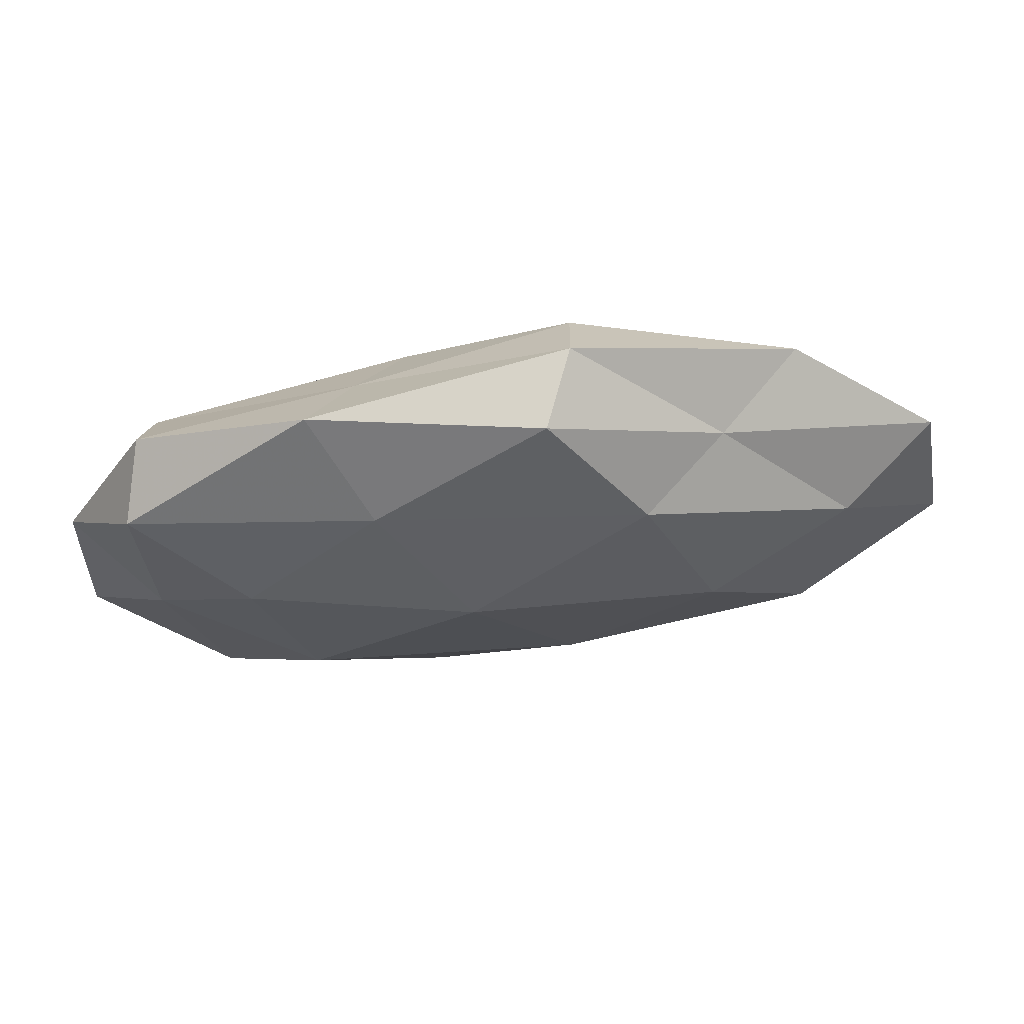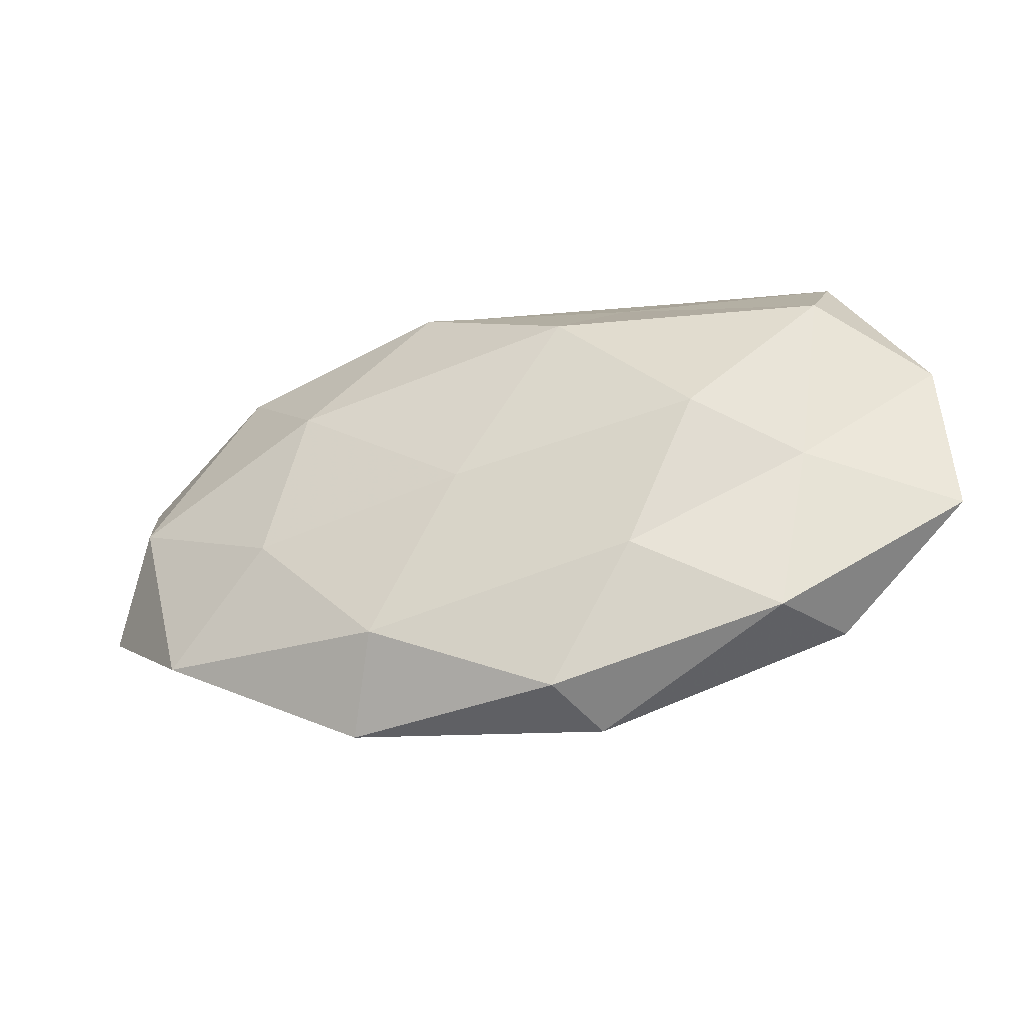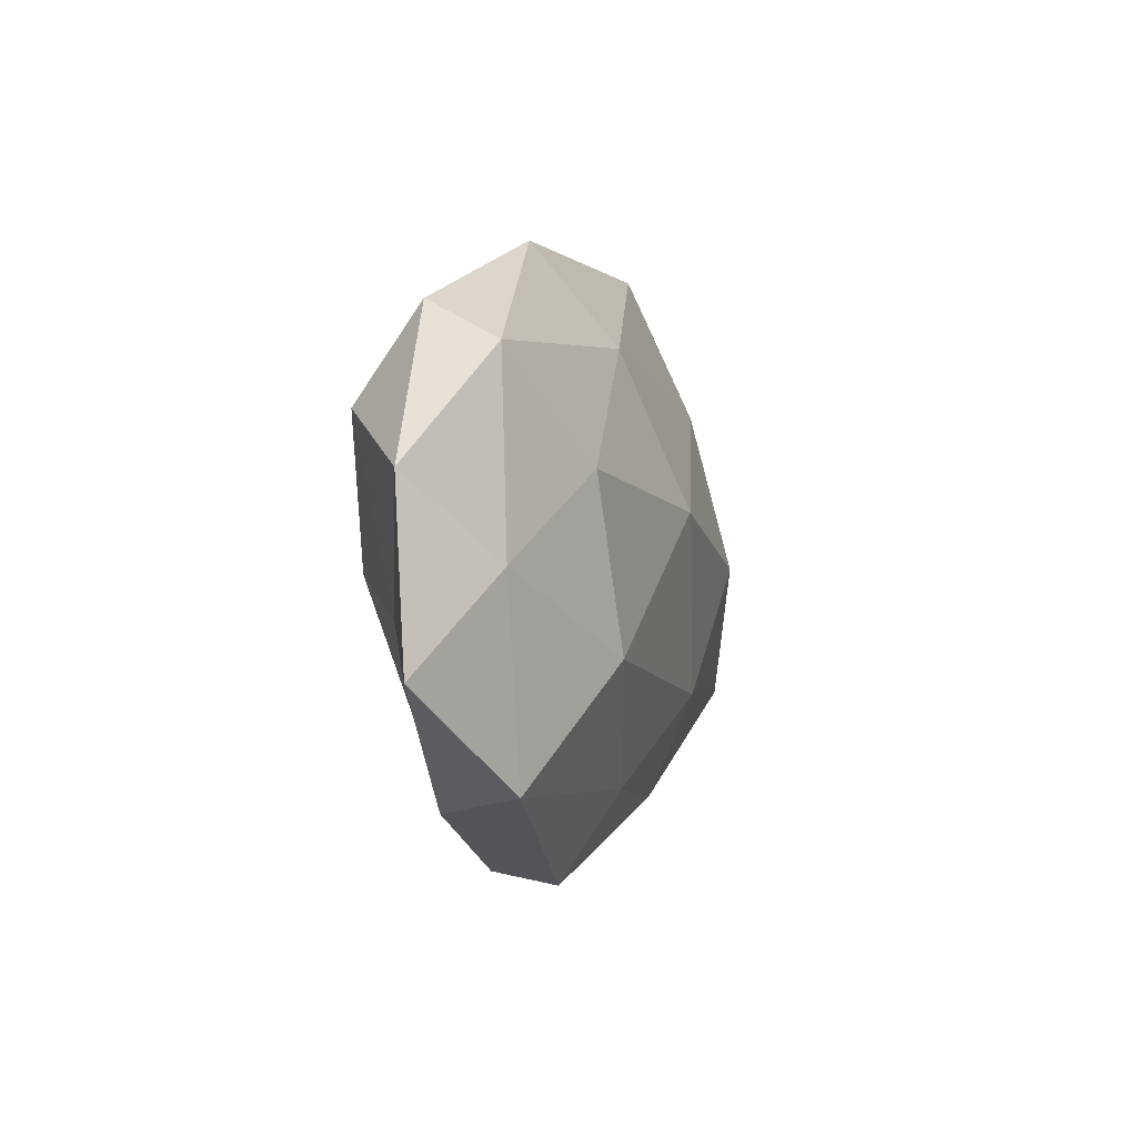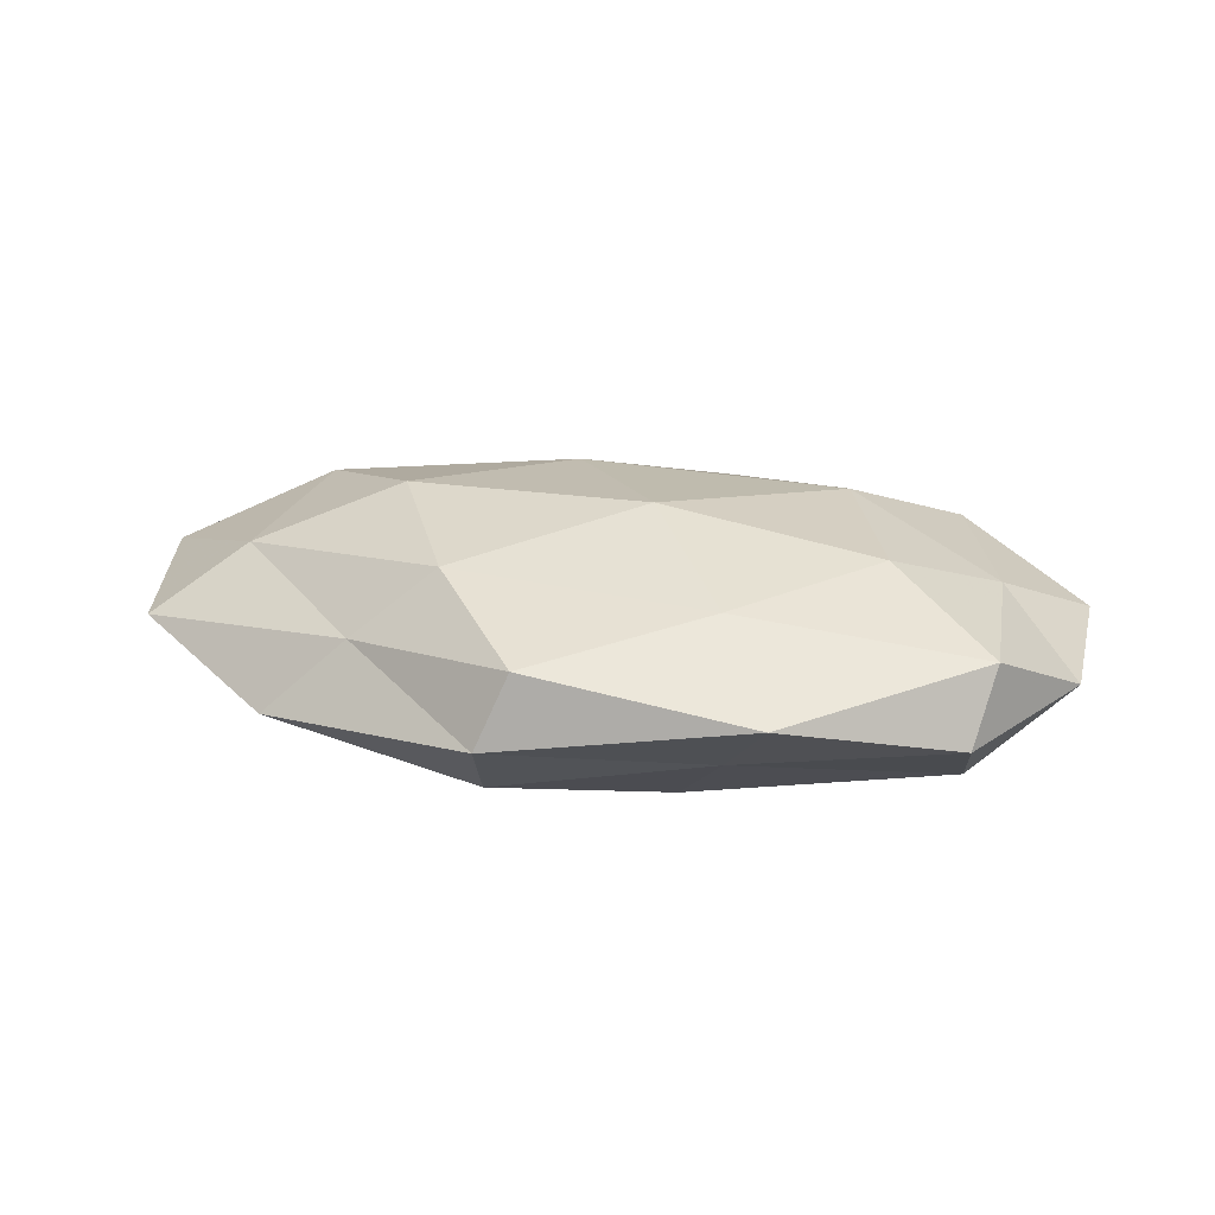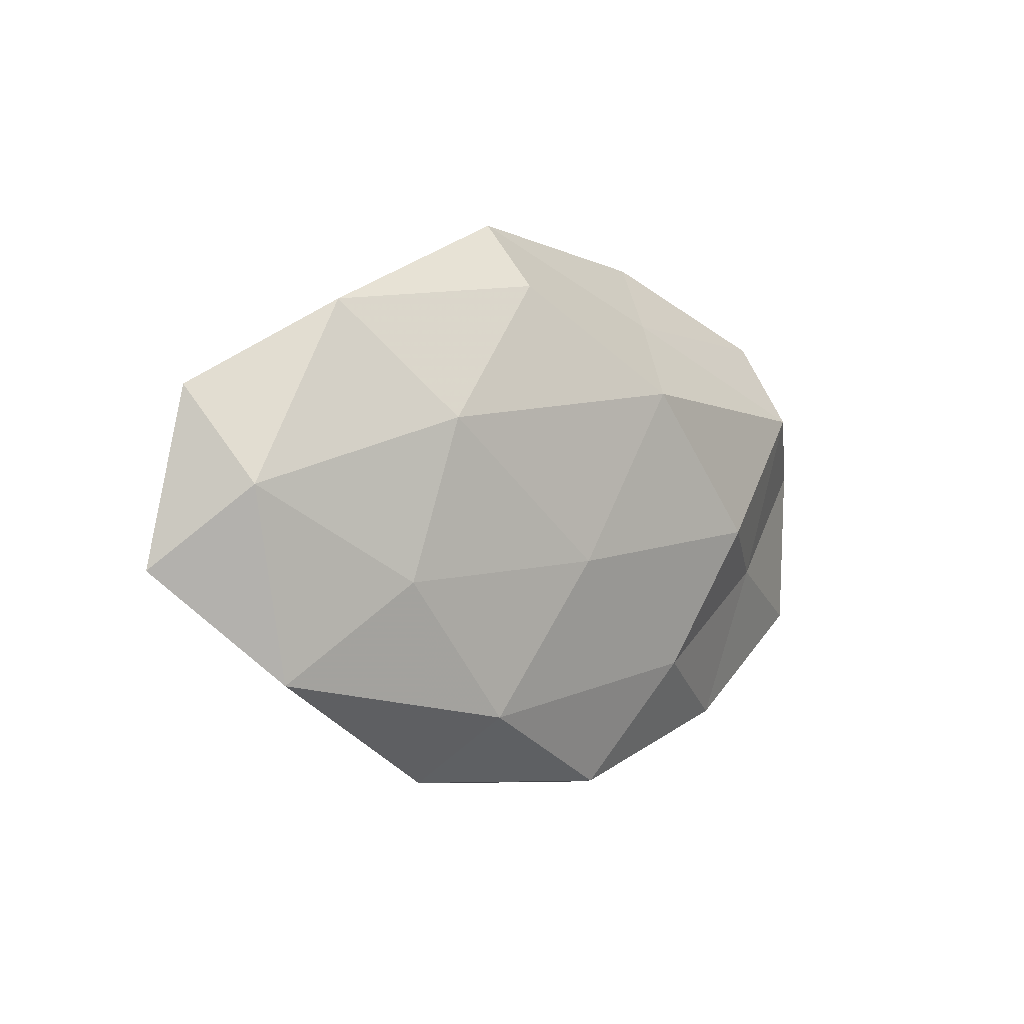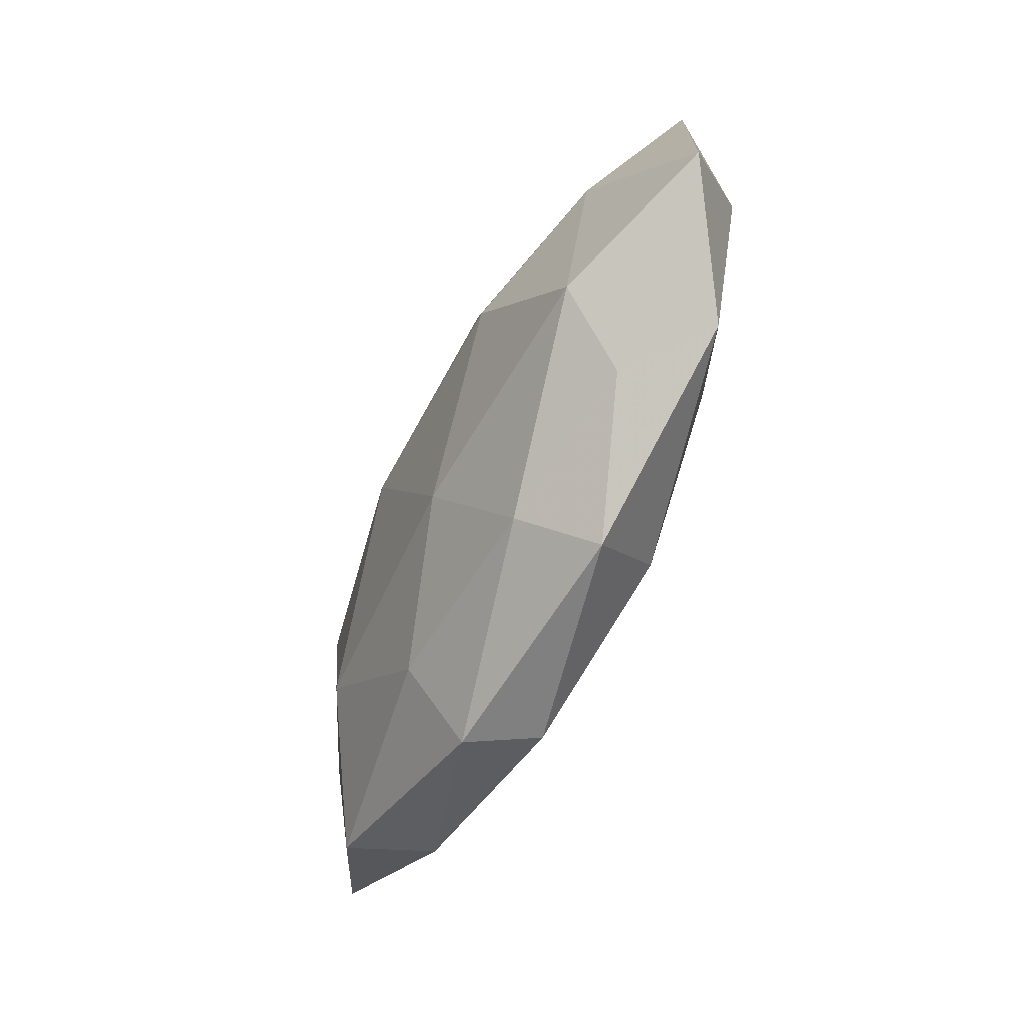
<metadata>
{"format":"obj","ext":"obj","renderer":"f3d","projection":"perspective","resolution":1024,"background":"white","views":[{"elev":64.0,"azim":-6.5,"up":"+Y"},{"elev":-41.8,"azim":-161.5,"up":"+Y"},{"elev":-4.9,"azim":-75.6,"up":"+Y"},{"elev":22.9,"azim":-168.0,"up":"+Z"},{"elev":-0.1,"azim":133.8,"up":"+Y"},{"elev":-57.9,"azim":66.0,"up":"+Y"}]}
</metadata>
<code>
v 0.04965 0.003132 -0.00676
v -0.04406 -0.003531 0.006175
v 0.003676 -0.005882 -0.01453
v -0.0416 0.01275 -0.01059
v -0.009905 0.01515 -0.01512
v -0.03754 -0.008199 -0.007333
v 0.007952 -0.01431 0.01376
v -0.01561 0.02232 0.01059
v 0.01598 -0.02628 0.006754
v -0.004974 0.005518 0.01619
v -0.04484 0.01829 0.005775
v 0.01635 0.01937 0.01202
v 0.03643 0.02446 -0.005452
v 0.03508 -0.02032 0.002606
v 0.04242 0.008552 0.008819
v -0.04267 0.02319 -0.002752
v 0.009624 0.02766 -0.01022
v 0.05347 0.01424 0.0009759
v -0.00909 -0.03567 0.002152
v 0.01555 -0.02447 -0.01087
v -0.02231 0.03321 0.002356
v -0.03182 0.007232 0.01203
v -0.03254 -0.0274 -0.004059
v 0.02045 -0.03263 -0.001948
v 0.004755 0.0339 0.006961
v -0.05429 -0.01507 -0.0006605
v -0.05366 0.005042 -0.00194
v 0.03906 -0.01309 0.01048
v 0.00845 0.03595 -0.001902
v -0.02529 -0.0117 0.01328
v -0.01643 0.02467 -0.006249
v 0.02521 0.001661 0.01515
v -0.009311 -0.02509 0.009264
v 0.04429 -0.01931 -0.005508
v -0.01673 -0.01959 -0.01133
v 0.05737 -0.006382 0.002436
v 0.02484 0.01105 -0.01321
v 0.02644 0.02218 0.003691
v 0.03037 -0.007966 -0.01152
v -0.03796 -0.02573 0.005858
v -0.005612 -0.03434 -0.006564
v -0.02596 -0.00251 -0.01474
f 8 10 12
f 18 1 13
f 11 8 21
f 16 11 21
f 8 22 10
f 11 2 22
f 11 22 8
f 14 9 24
f 9 19 24
f 25 8 12
f 21 8 25
f 26 6 23
f 4 6 27
f 27 2 11
f 16 4 27
f 16 27 11
f 27 26 2
f 27 6 26
f 28 7 9
f 14 28 9
f 17 29 13
f 21 25 29
f 7 10 30
f 22 2 30
f 30 10 22
f 31 5 4
f 16 31 4
f 31 17 5
f 16 21 31
f 31 29 17
f 21 29 31
f 7 32 10
f 12 10 32
f 32 15 12
f 28 32 7
f 28 15 32
f 9 7 33
f 9 33 19
f 33 7 30
f 14 24 34
f 24 20 34
f 20 35 3
f 6 35 23
f 36 1 18
f 36 18 15
f 14 36 28
f 36 15 28
f 34 1 36
f 14 34 36
f 5 37 3
f 1 37 13
f 5 17 37
f 13 37 17
f 15 38 12
f 13 38 18
f 15 18 38
f 12 38 25
f 29 38 13
f 29 25 38
f 39 20 3
f 34 39 1
f 34 20 39
f 1 39 37
f 3 37 39
f 19 40 23
f 2 26 40
f 23 40 26
f 2 40 30
f 19 33 40
f 30 40 33
f 41 19 23
f 24 19 41
f 24 41 20
f 20 41 35
f 23 35 41
f 42 5 3
f 4 5 42
f 4 42 6
f 3 35 42
f 6 42 35

</code>
